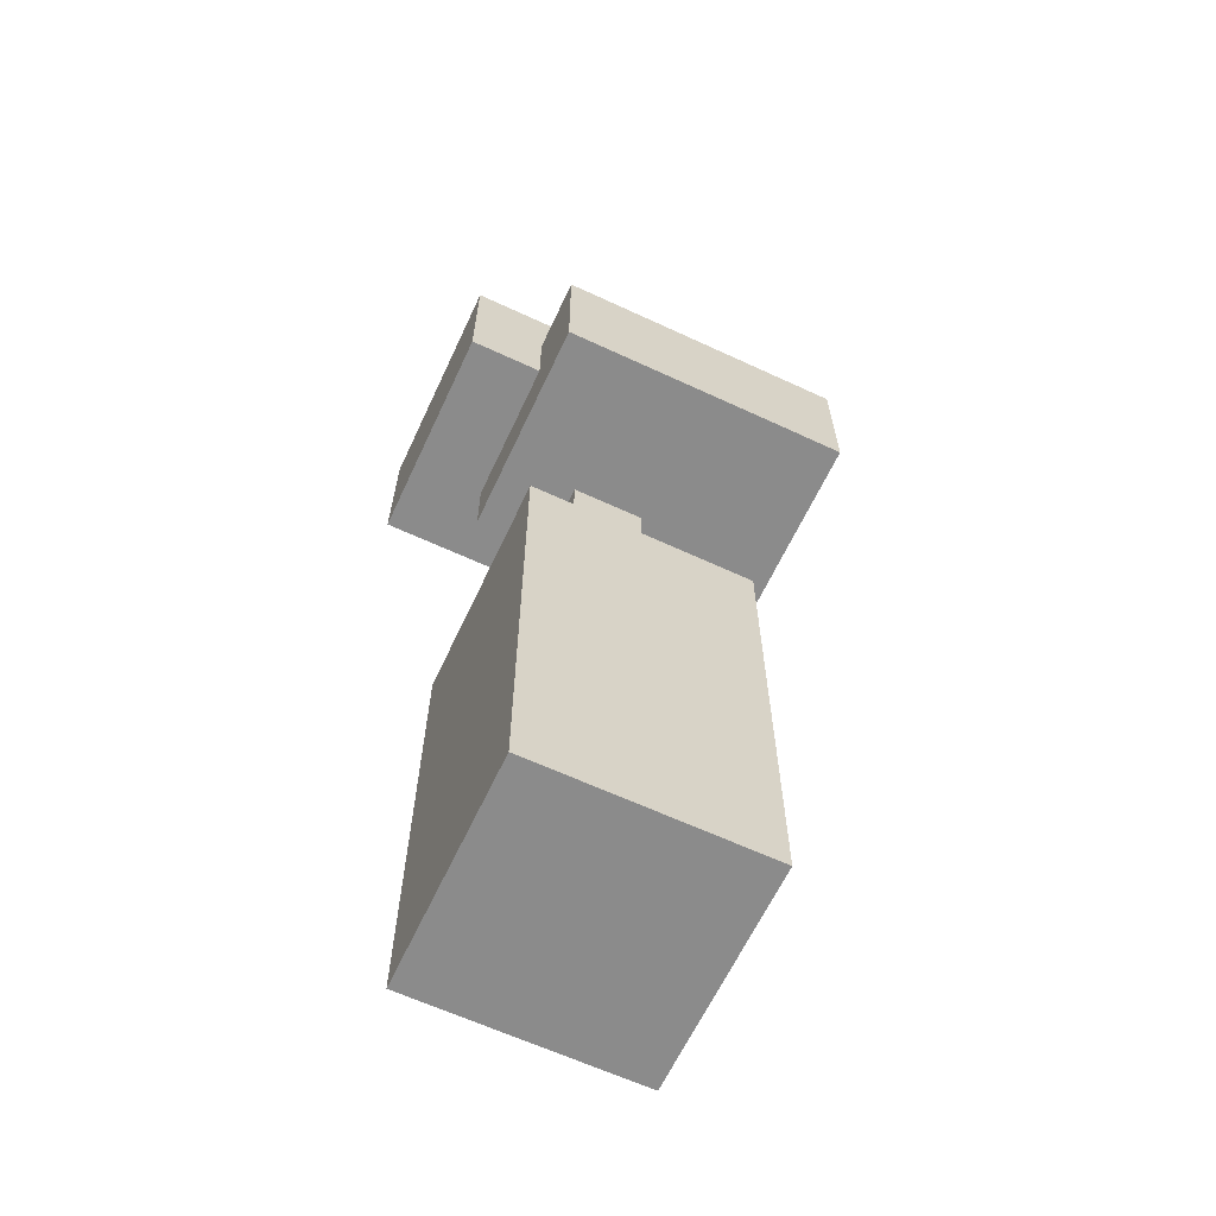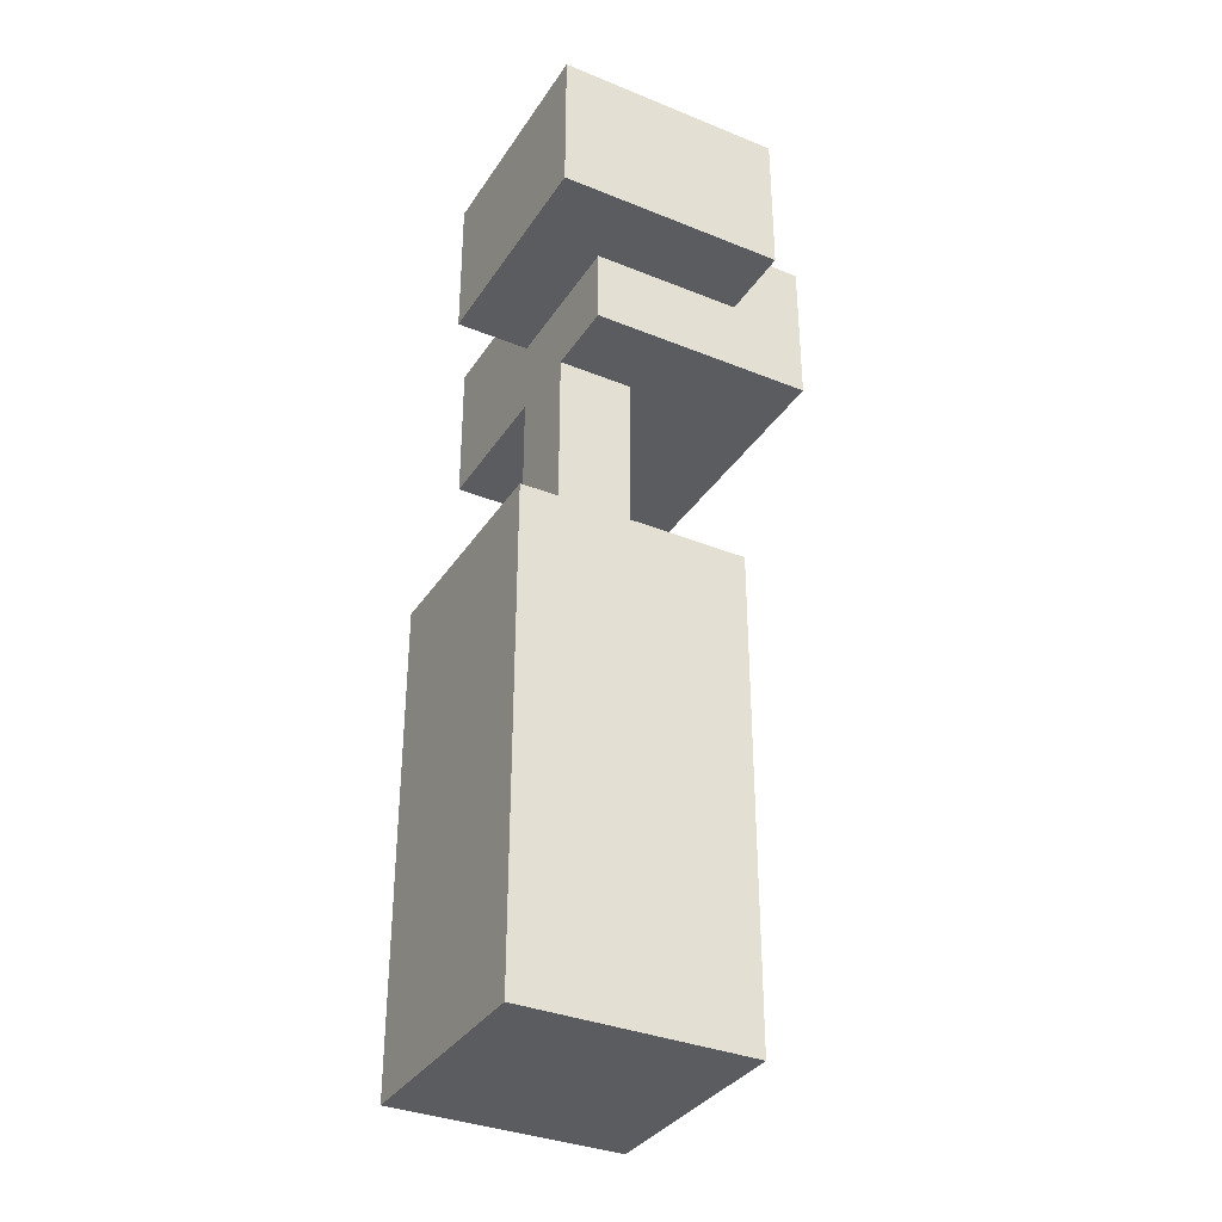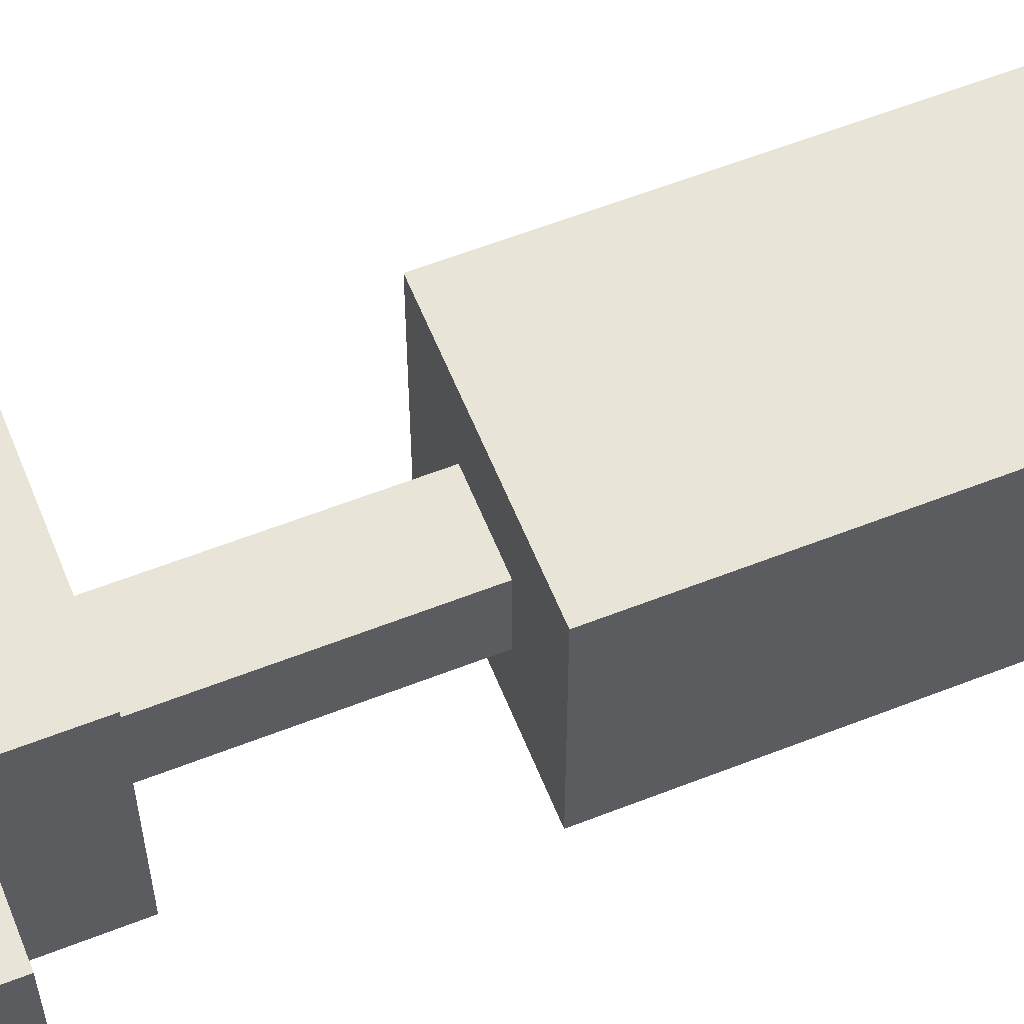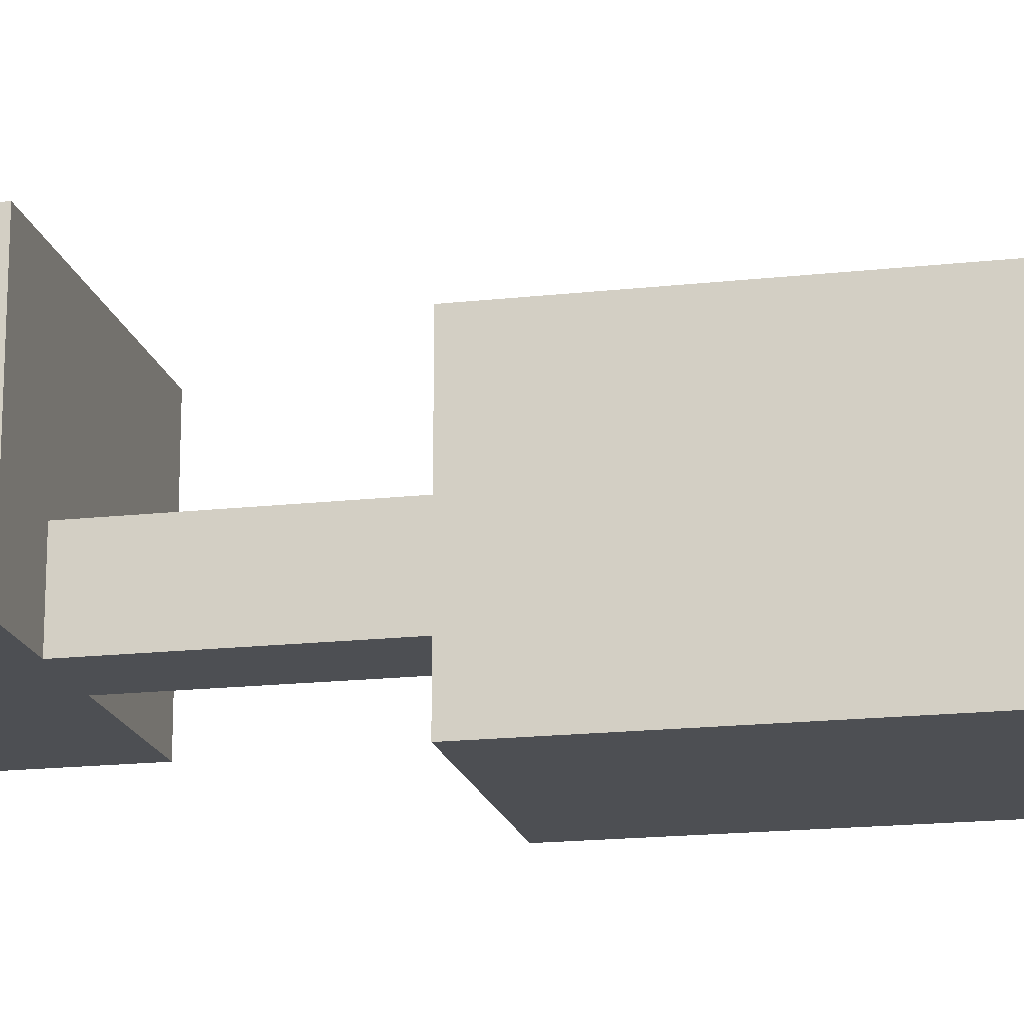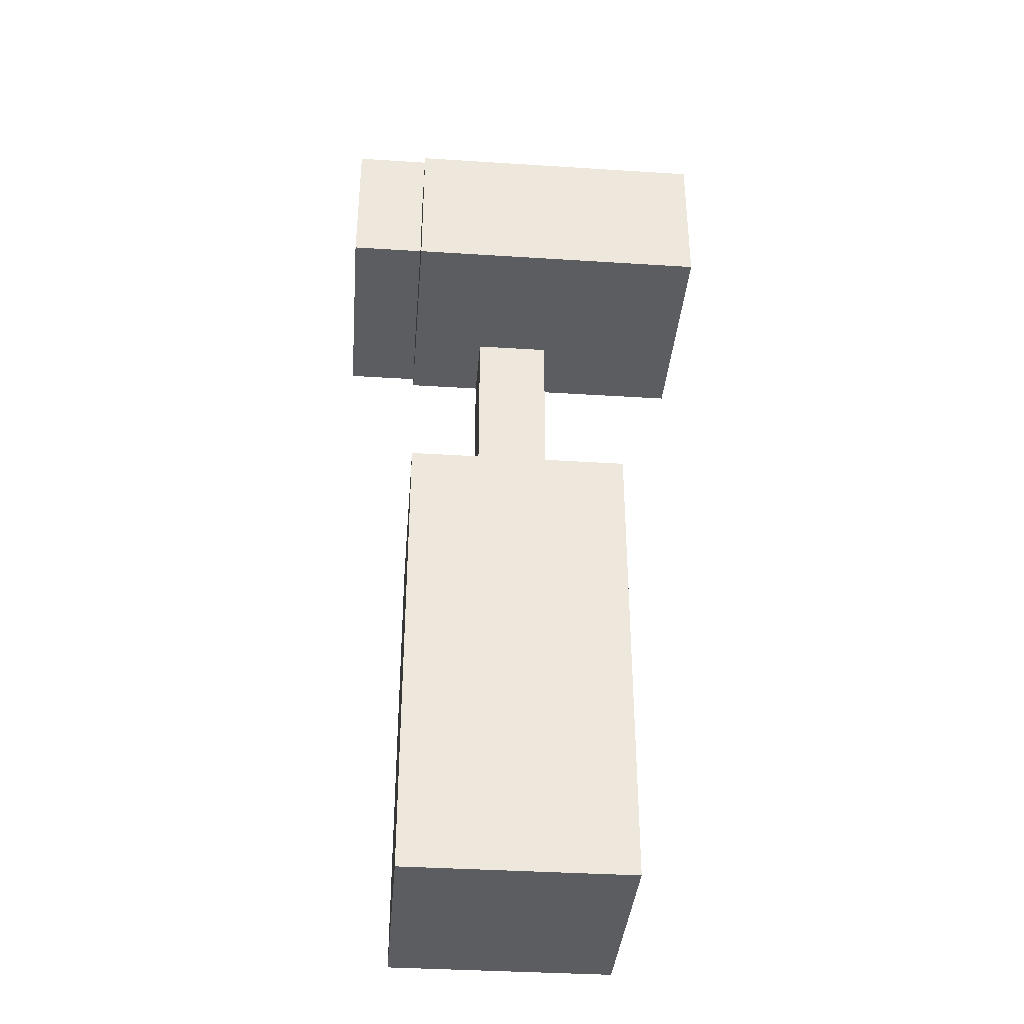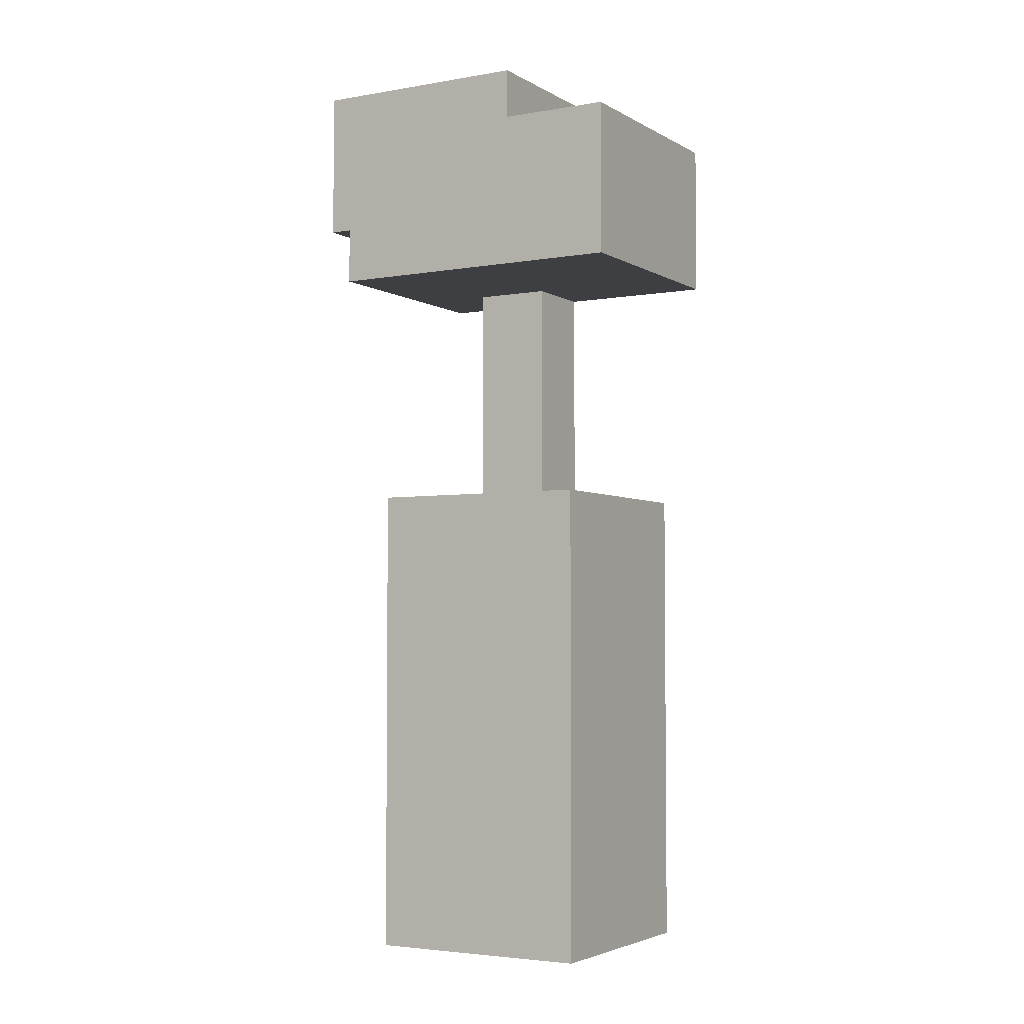
<metadata>
{"format":"obj","ext":"obj","renderer":"f3d","projection":"perspective","resolution":1024,"background":"white","views":[{"elev":-63.8,"azim":-25.1,"up":"+Y"},{"elev":-34.6,"azim":-118.6,"up":"+Y"},{"elev":59.8,"azim":-111.9,"up":"+Z"},{"elev":-17.6,"azim":-77.6,"up":"+Z"},{"elev":-37.1,"azim":-4.7,"up":"+Y"},{"elev":-3.8,"azim":30.0,"up":"+Y"}]}
</metadata>
<code>
o cube
v -2.941e-08 0.1882 -1.471e-08
v -2.941e-08 0.1882 -0.08824
v -2.941e-08 0 -1.471e-08
v -2.941e-08 0 -0.08824
v -0.08824 0.1882 -0.08824
v -0.08824 0.1882 -1.471e-08
v -0.08824 0 -0.08824
v -0.08824 0 -1.471e-08
f 4 7 5 2
f 3 4 2 1
f 8 3 1 6
f 7 8 6 5
f 6 1 2 5
f 7 4 3 8
o cube
v -0.02941 0.2765 -0.02941
v -0.02941 0.2765 -0.05882
v -0.02941 0.1882 -0.02941
v -0.02941 0.1882 -0.05882
v -0.05882 0.2765 -0.05882
v -0.05882 0.2765 -0.02941
v -0.05882 0.1882 -0.05882
v -0.05882 0.1882 -0.02941
f 12 15 13 10
f 11 12 10 9
f 16 11 9 14
f 15 16 14 13
f 14 9 10 13
f 15 12 11 16
o cube
v -0.02941 0.3647 -1.471e-08
v -0.02941 0.3647 -0.08824
v -0.02941 0.3059 -1.471e-08
v -0.02941 0.3059 -0.08824
v -0.1176 0.3647 -0.08824
v -0.1176 0.3647 -1.471e-08
v -0.1176 0.3059 -0.08824
v -0.1176 0.3059 -1.471e-08
f 20 23 21 18
f 19 20 18 17
f 24 19 17 22
f 23 24 22 21
f 22 17 18 21
f 23 20 19 24
o cube
v 0.02941 0.3353 0.02941
v 0.02941 0.3353 -0.05882
v 0.02941 0.2765 0.02941
v 0.02941 0.2765 -0.05882
v -0.08824 0.3353 -0.05882
v -0.08824 0.3353 0.02941
v -0.08824 0.2765 -0.05882
v -0.08824 0.2765 0.02941
f 28 31 29 26
f 27 28 26 25
f 32 27 25 30
f 31 32 30 29
f 30 25 26 29
f 31 28 27 32

</code>
